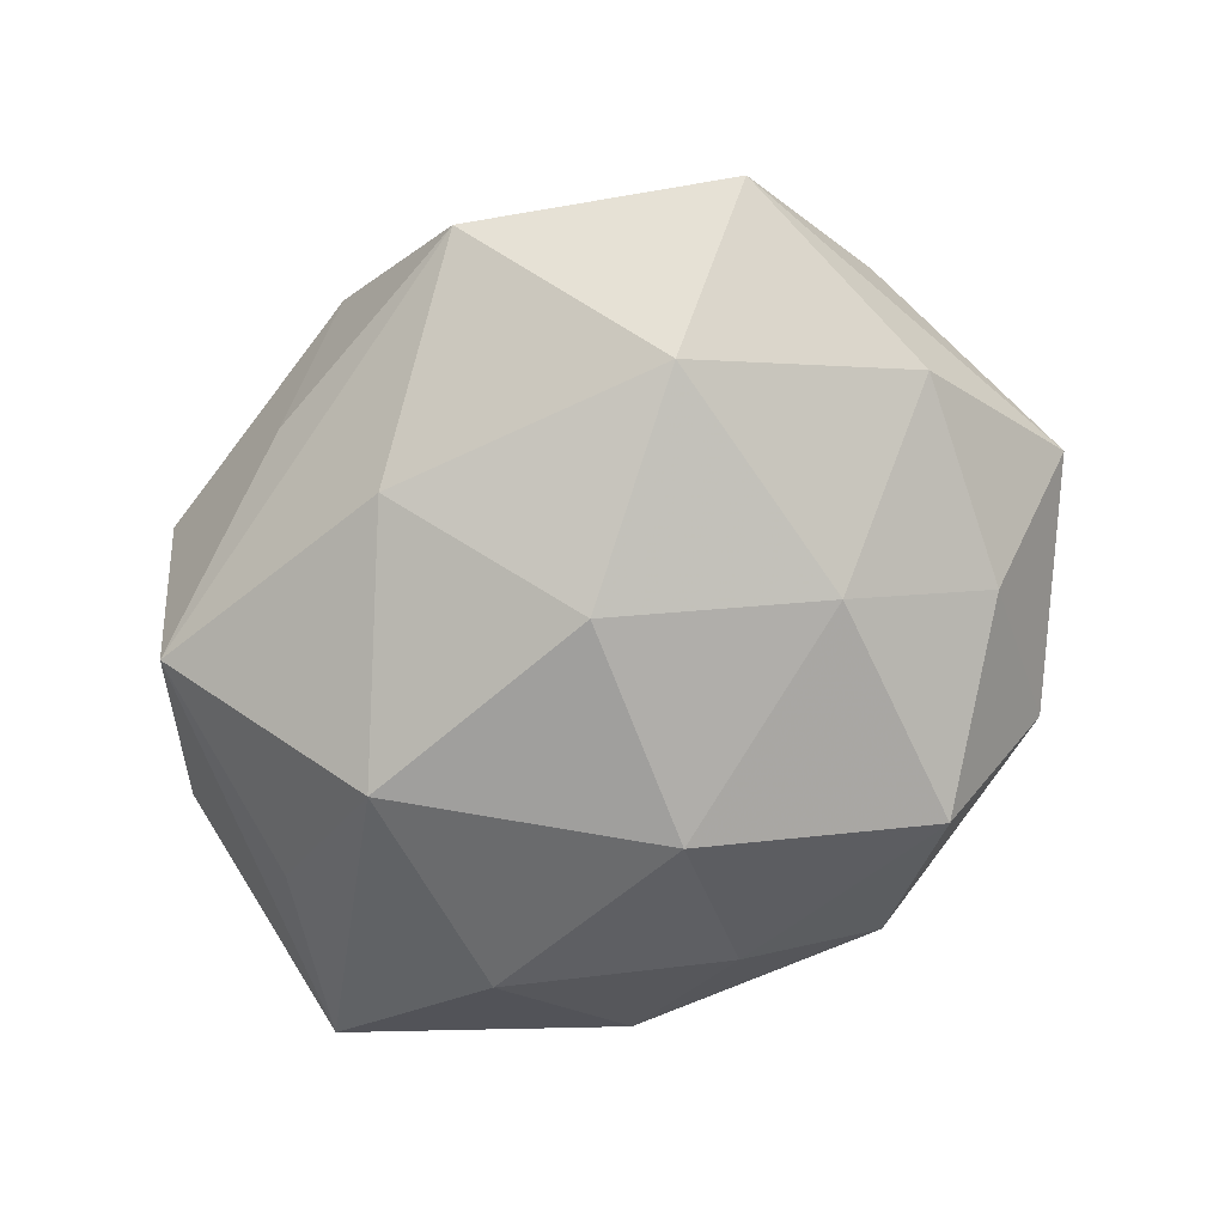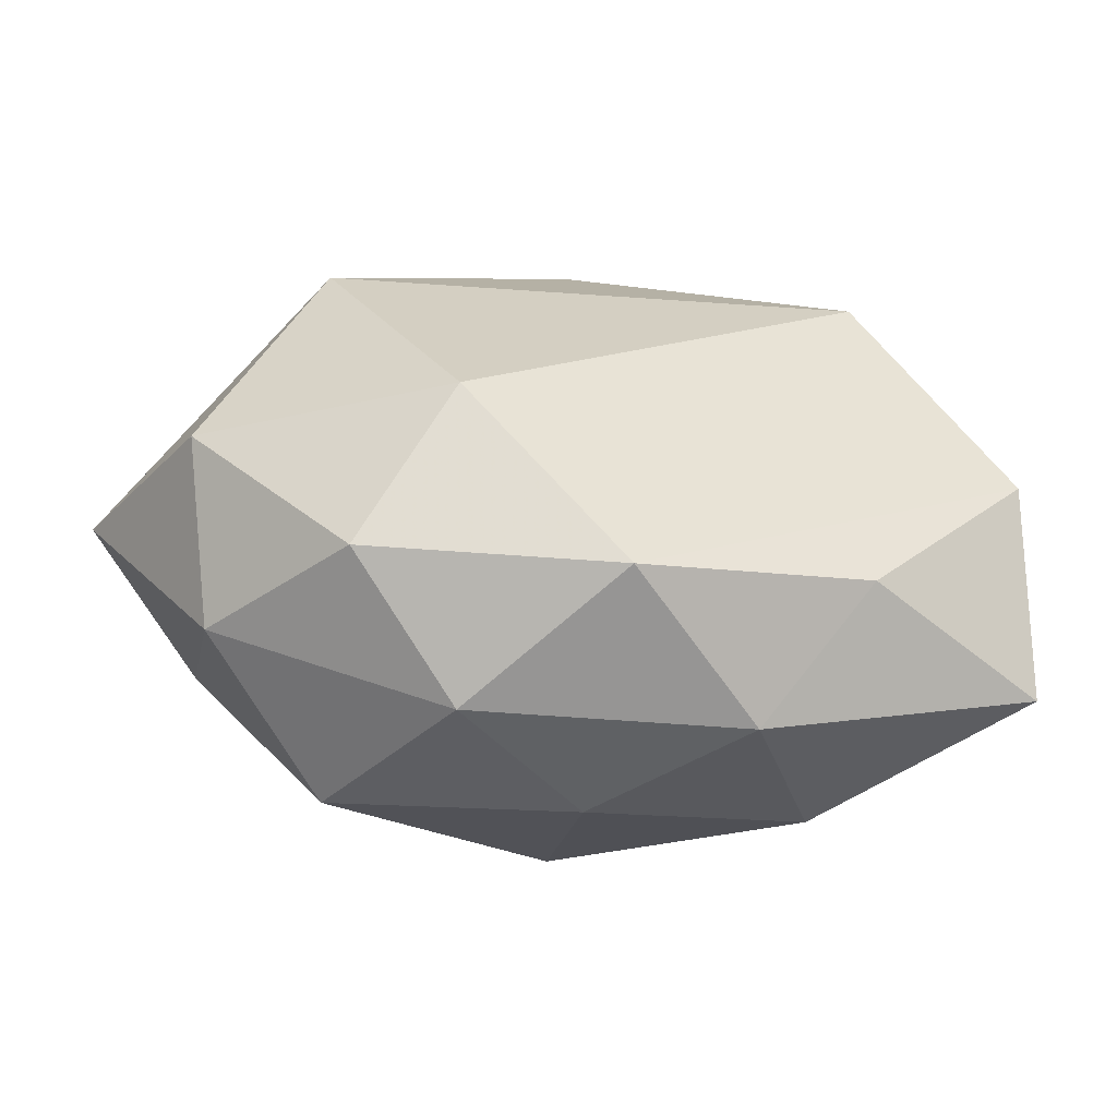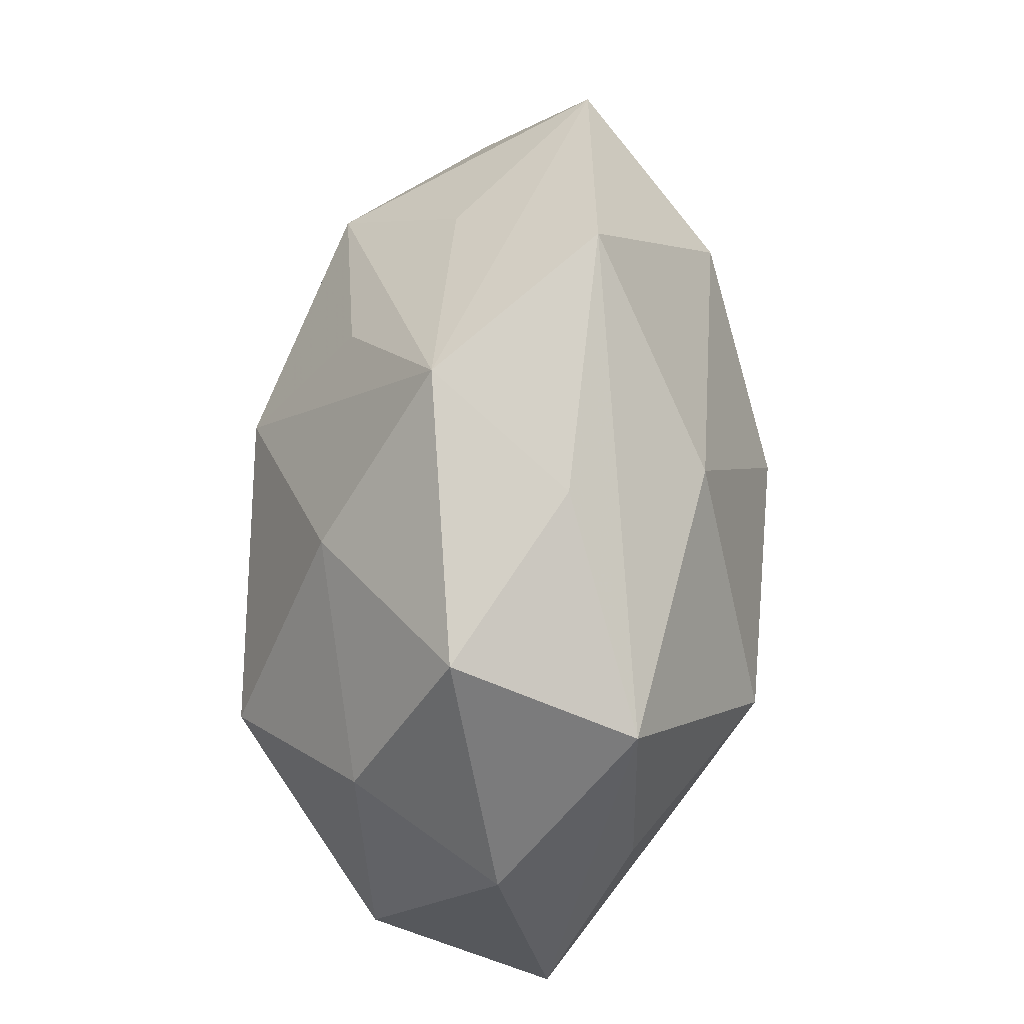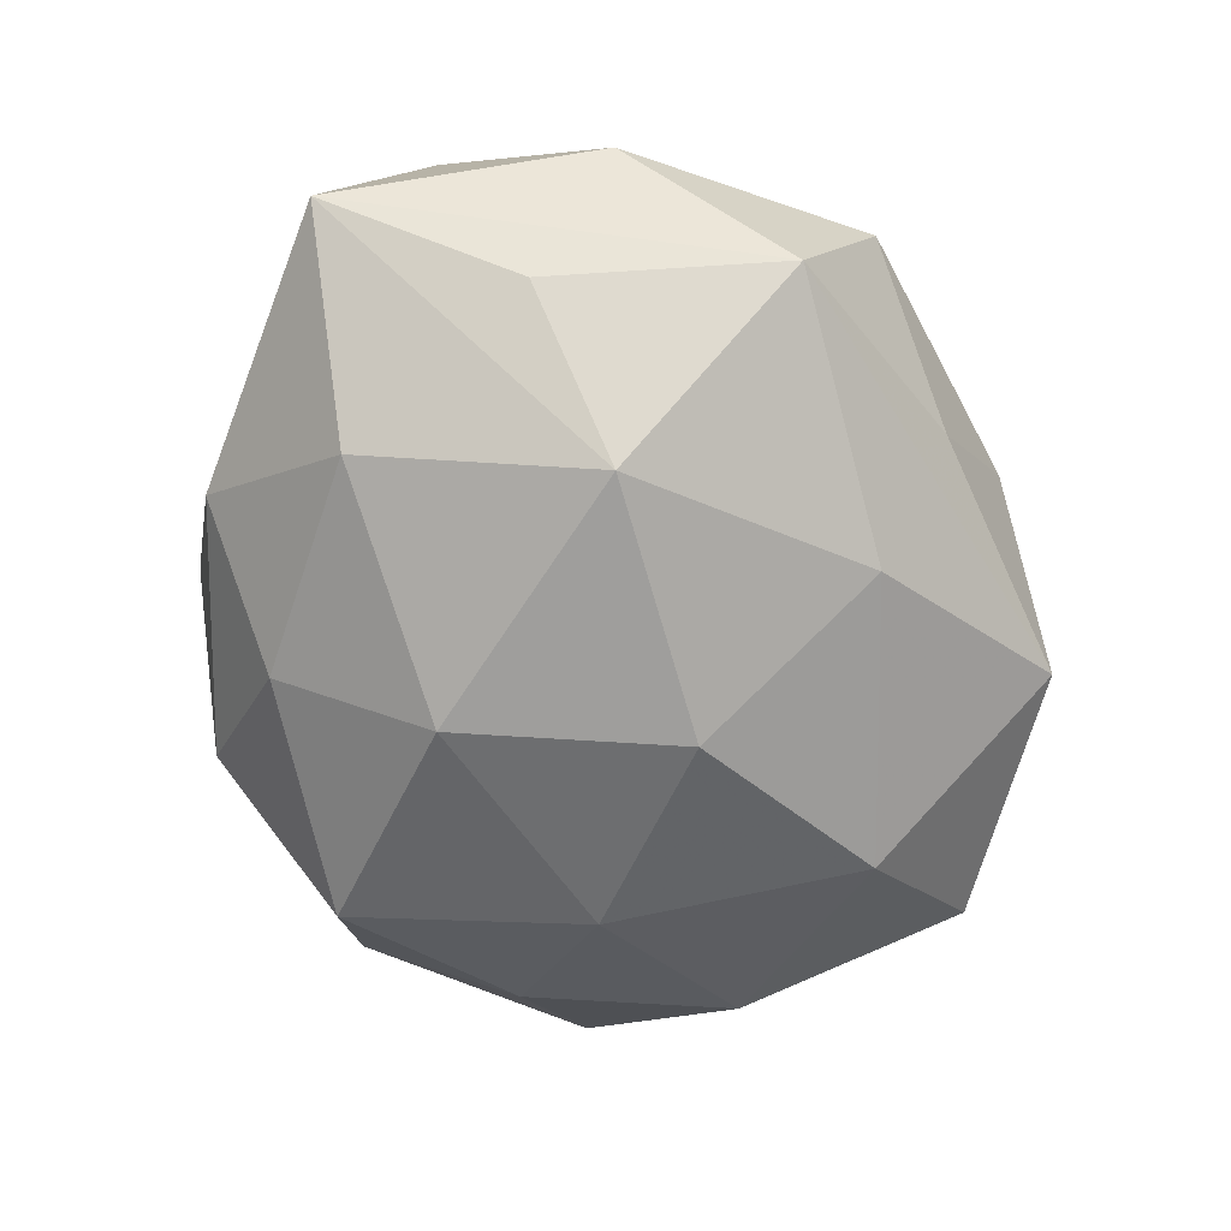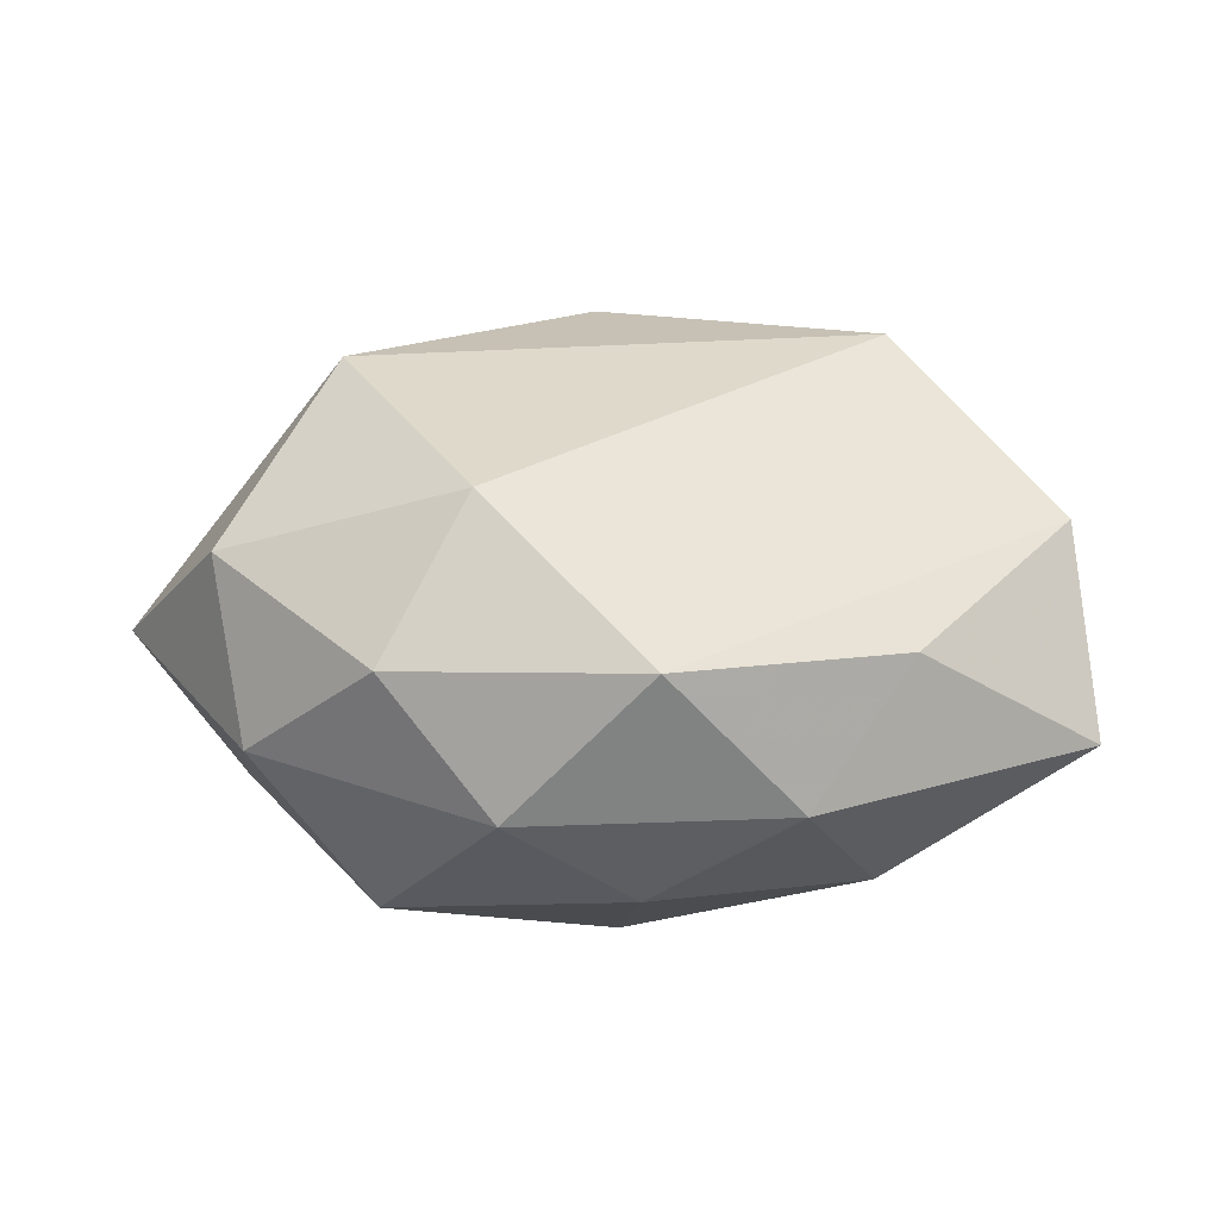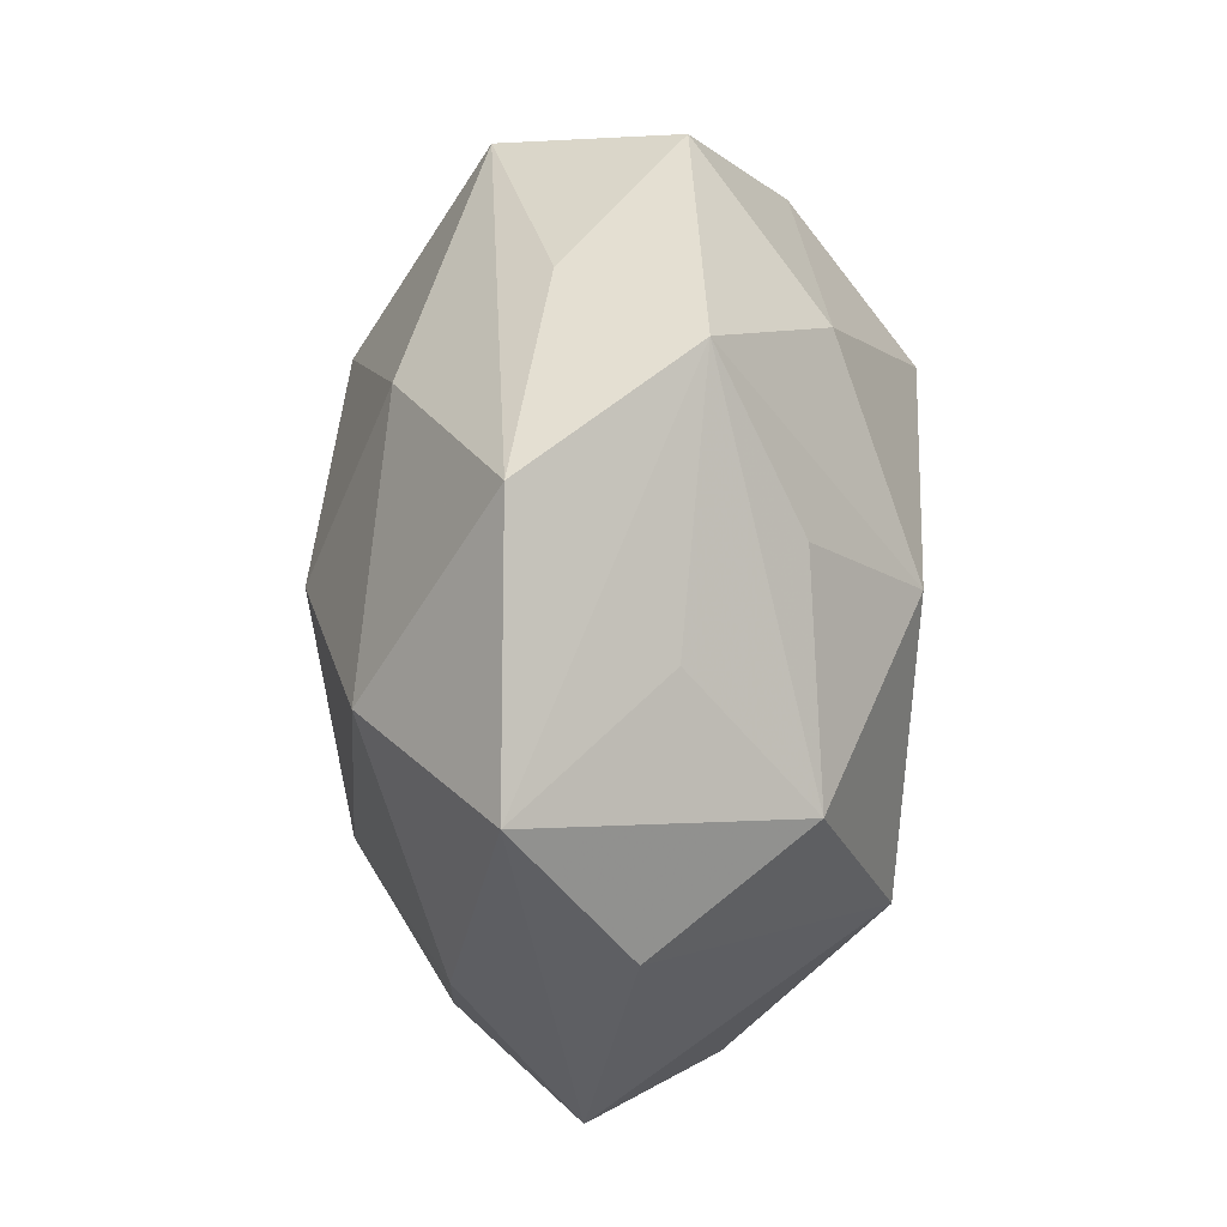
<metadata>
{"format":"obj","ext":"obj","renderer":"f3d","projection":"perspective","resolution":1024,"background":"white","views":[{"elev":-74.2,"azim":-150.5,"up":"+Z"},{"elev":-80.0,"azim":-5.6,"up":"+Y"},{"elev":58.3,"azim":91.5,"up":"+Y"},{"elev":-67.6,"azim":95.3,"up":"+Z"},{"elev":17.5,"azim":2.0,"up":"+Z"},{"elev":67.1,"azim":-87.2,"up":"+Y"}]}
</metadata>
<code>
v 0.01882 0.02712 0.02053
v -0.02252 -0.0402 0.006803
v 0.04117 -0.003243 -0.01501
v 0.007767 0.04461 0.008404
v 0.0001437 -0.0163 -0.03016
v -0.03972 -0.01274 -0.01438
v -0.03701 -0.03057 -0.00505
v -0.02574 -0.00269 -0.02496
v -0.02289 0.02645 -0.02297
v -0.003629 0.009399 -0.03074
v -0.04409 0.01987 0.004629
v -0.01067 -0.04298 -0.007862
v -0.03733 0.03686 -0.007926
v -0.05287 -0.006833 -0.000275
v -0.0298 0.02194 0.02096
v 0.04903 -0.02479 -0.005466
v 0.004901 -0.04477 0.008451
v -0.003606 0.01561 0.03063
v -0.006079 0.03123 0.01848
v 0.04642 -0.01345 0.01505
v 0.04124 0.01345 0.01633
v -0.02049 0.03488 0.007058
v 0.009661 0.02902 -0.02162
v -0.04078 -0.0229 0.01341
v 0.02803 0.002329 0.03098
v 0.02529 0.00381 -0.0289
v 0.002879 -0.03386 -0.01941
v 0.03676 0.03239 0.005581
v -0.02385 -0.03016 -0.02205
v -0.02935 -0.004803 0.02964
v 0.01911 -0.03964 -0.007754
v -0.01355 -0.03109 0.02255
v 0.04022 0.02367 -0.01433
v 0.04981 0.005985 0.0003493
v 0.0182 0.03763 -0.006446
v 0.02675 -0.02314 -0.02117
v -0.008858 0.04735 -0.009039
v 0.02969 -0.03334 0.007057
v -0.04415 0.01101 -0.0132
f 13 4 37
f 29 8 5
f 5 8 10
f 34 16 33
f 28 34 33
f 21 34 28
f 28 4 1
f 1 21 28
f 25 21 1
f 30 14 24
f 14 7 24
f 24 7 2
f 39 14 13
f 13 37 9
f 9 39 13
f 10 8 9
f 8 39 9
f 23 37 33
f 10 9 23
f 23 9 37
f 26 5 10
f 26 23 33
f 10 23 26
f 22 4 13
f 13 15 22
f 22 15 4
f 13 14 11
f 11 15 13
f 11 14 30
f 30 15 11
f 1 4 18
f 18 25 1
f 18 15 30
f 30 25 18
f 16 34 20
f 20 34 21
f 21 25 20
f 35 37 4
f 4 28 35
f 33 37 35
f 35 28 33
f 12 7 29
f 2 7 12
f 29 5 27
f 27 12 29
f 31 12 27
f 6 8 29
f 6 39 8
f 14 39 6
f 29 7 6
f 6 7 14
f 33 16 3
f 3 26 33
f 16 26 3
f 36 26 16
f 5 26 36
f 36 27 5
f 16 31 36
f 31 27 36
f 4 15 19
f 19 18 4
f 15 18 19
f 2 12 17
f 17 12 31
f 17 20 25
f 38 31 16
f 38 17 31
f 16 20 38
f 20 17 38
f 2 17 32
f 30 24 32
f 32 24 2
f 32 25 30
f 32 17 25

</code>
